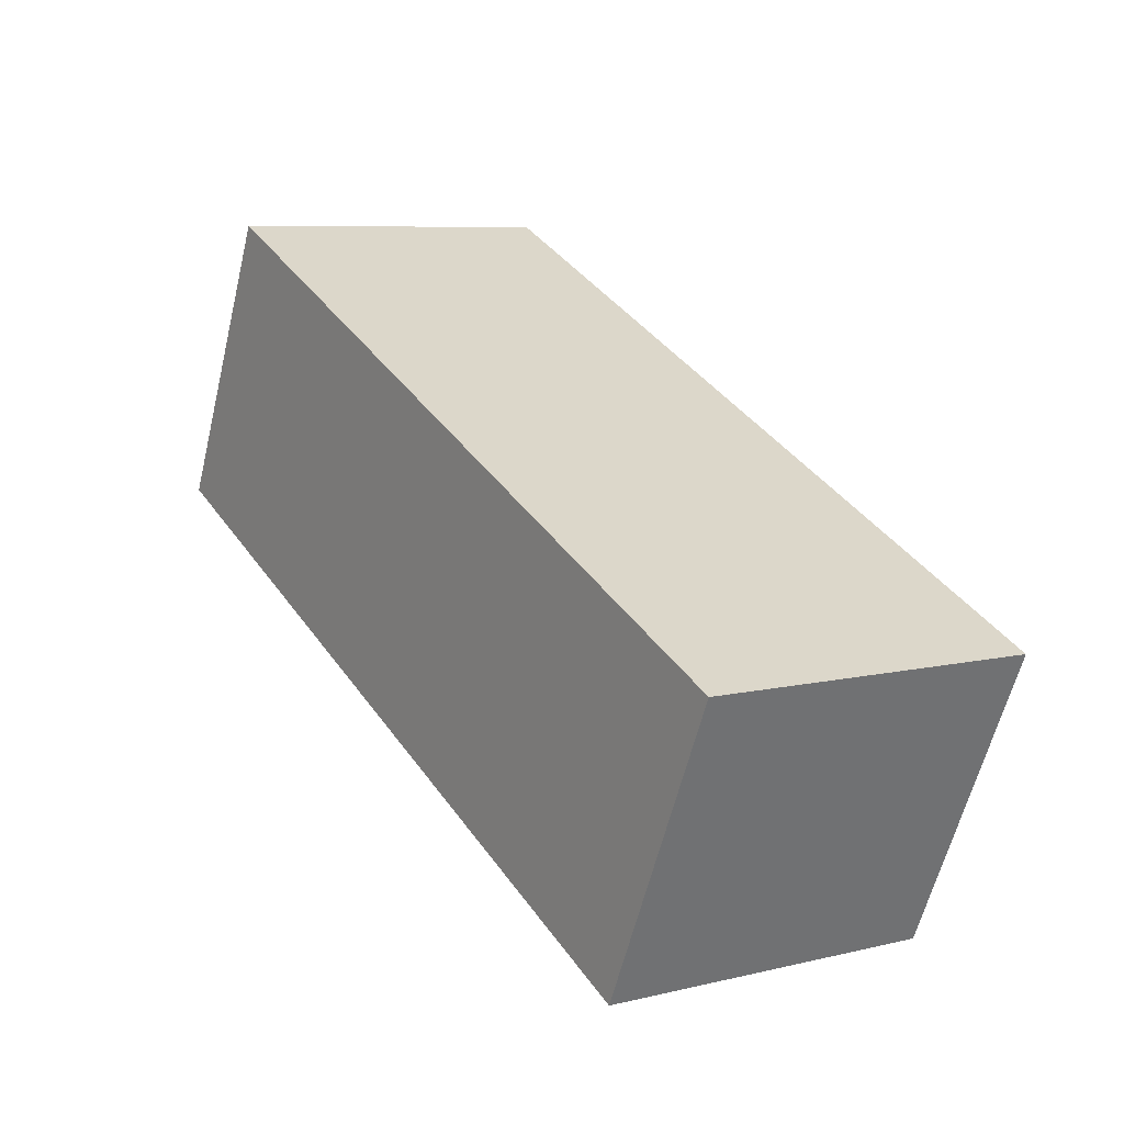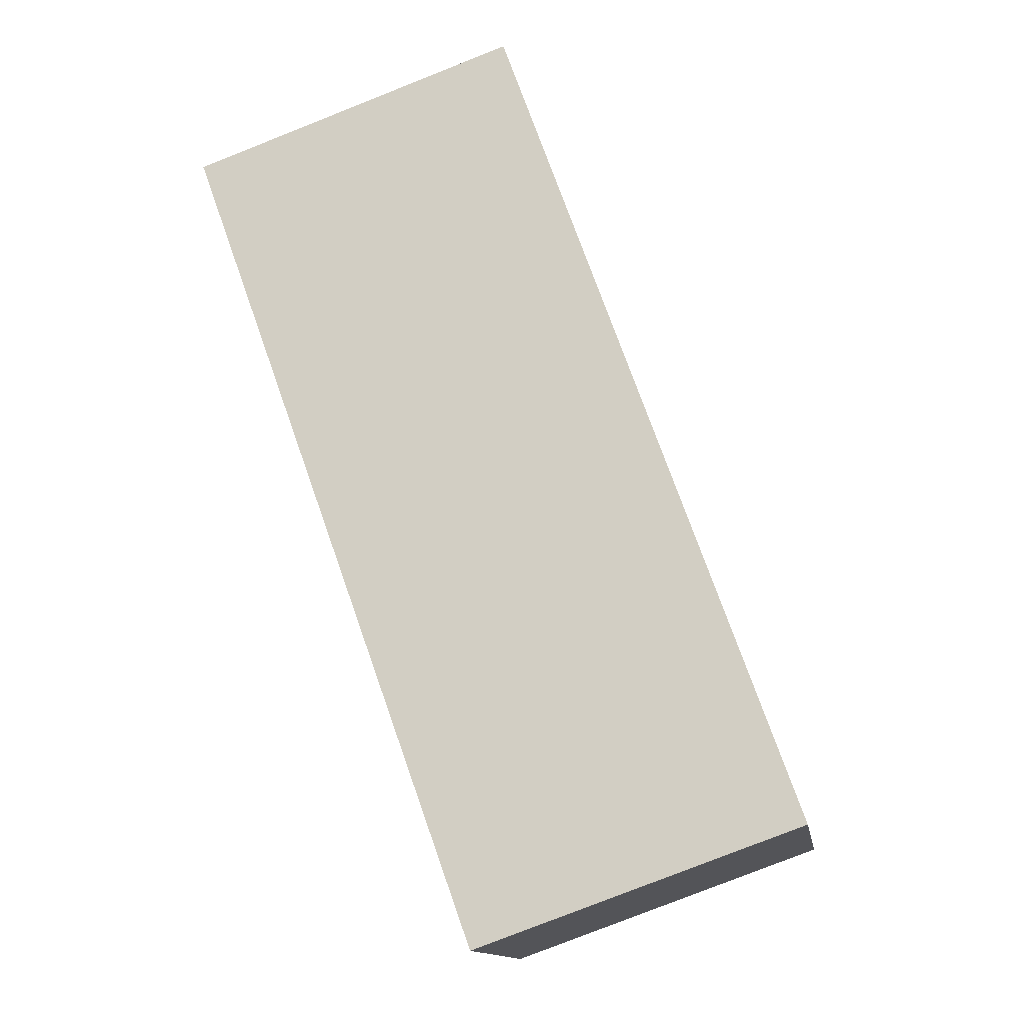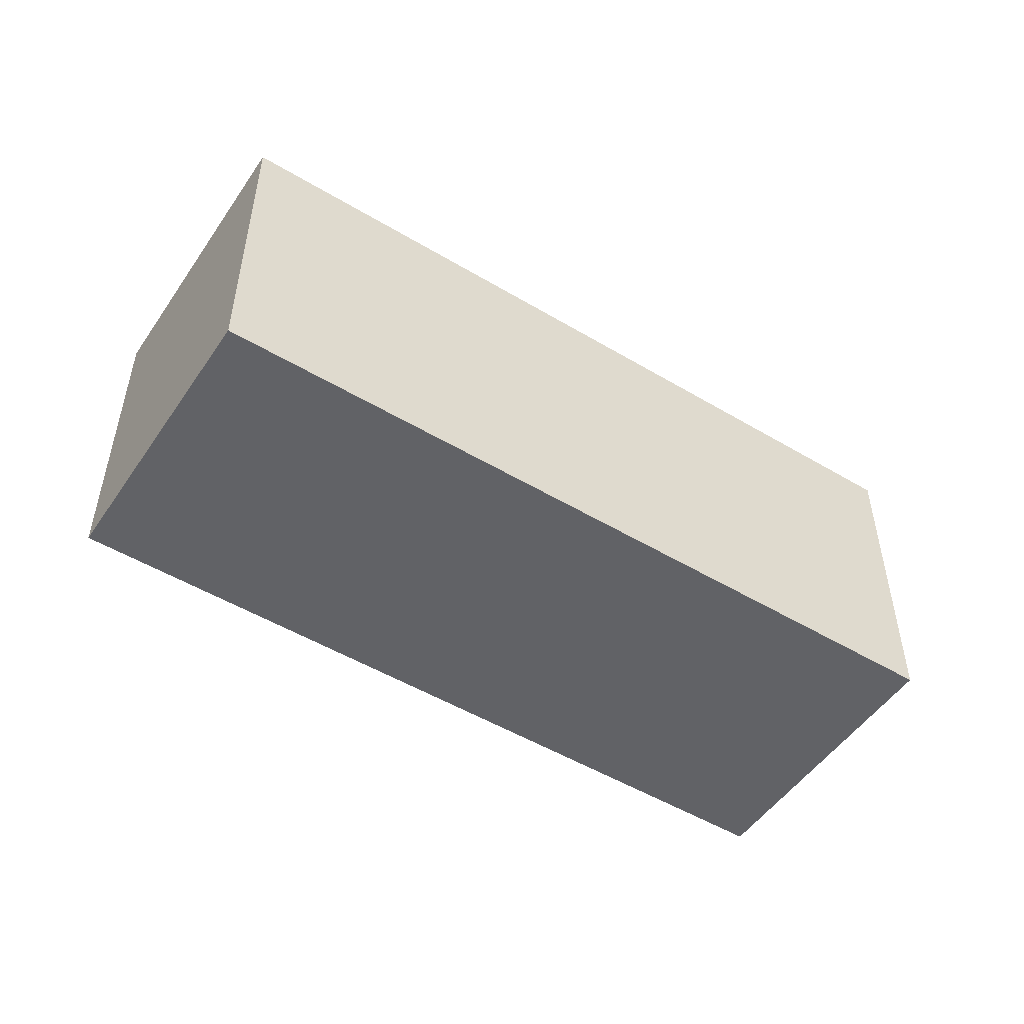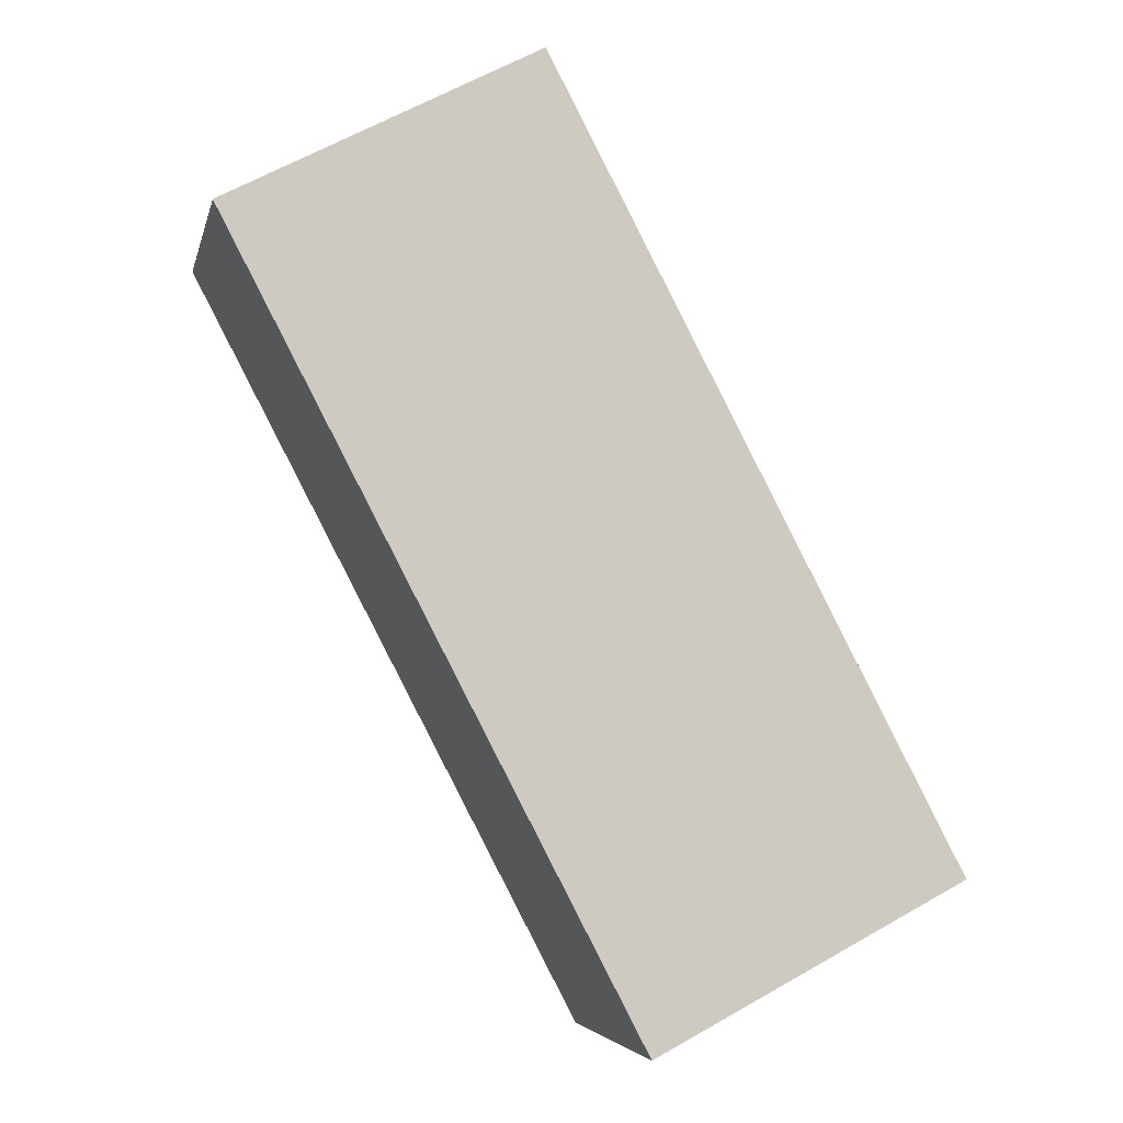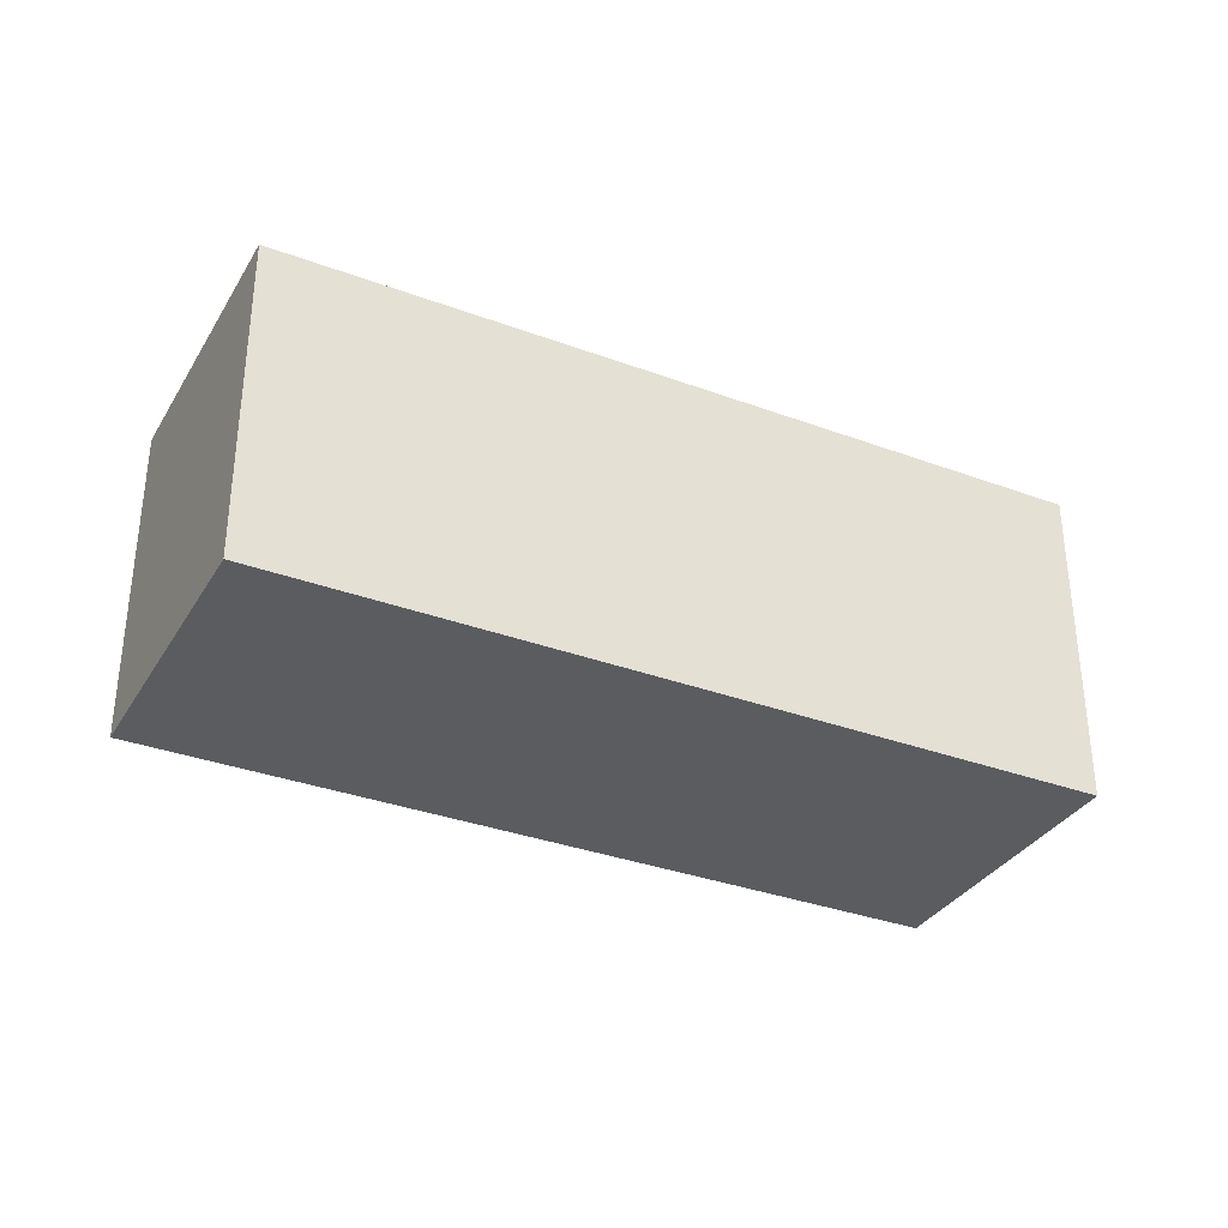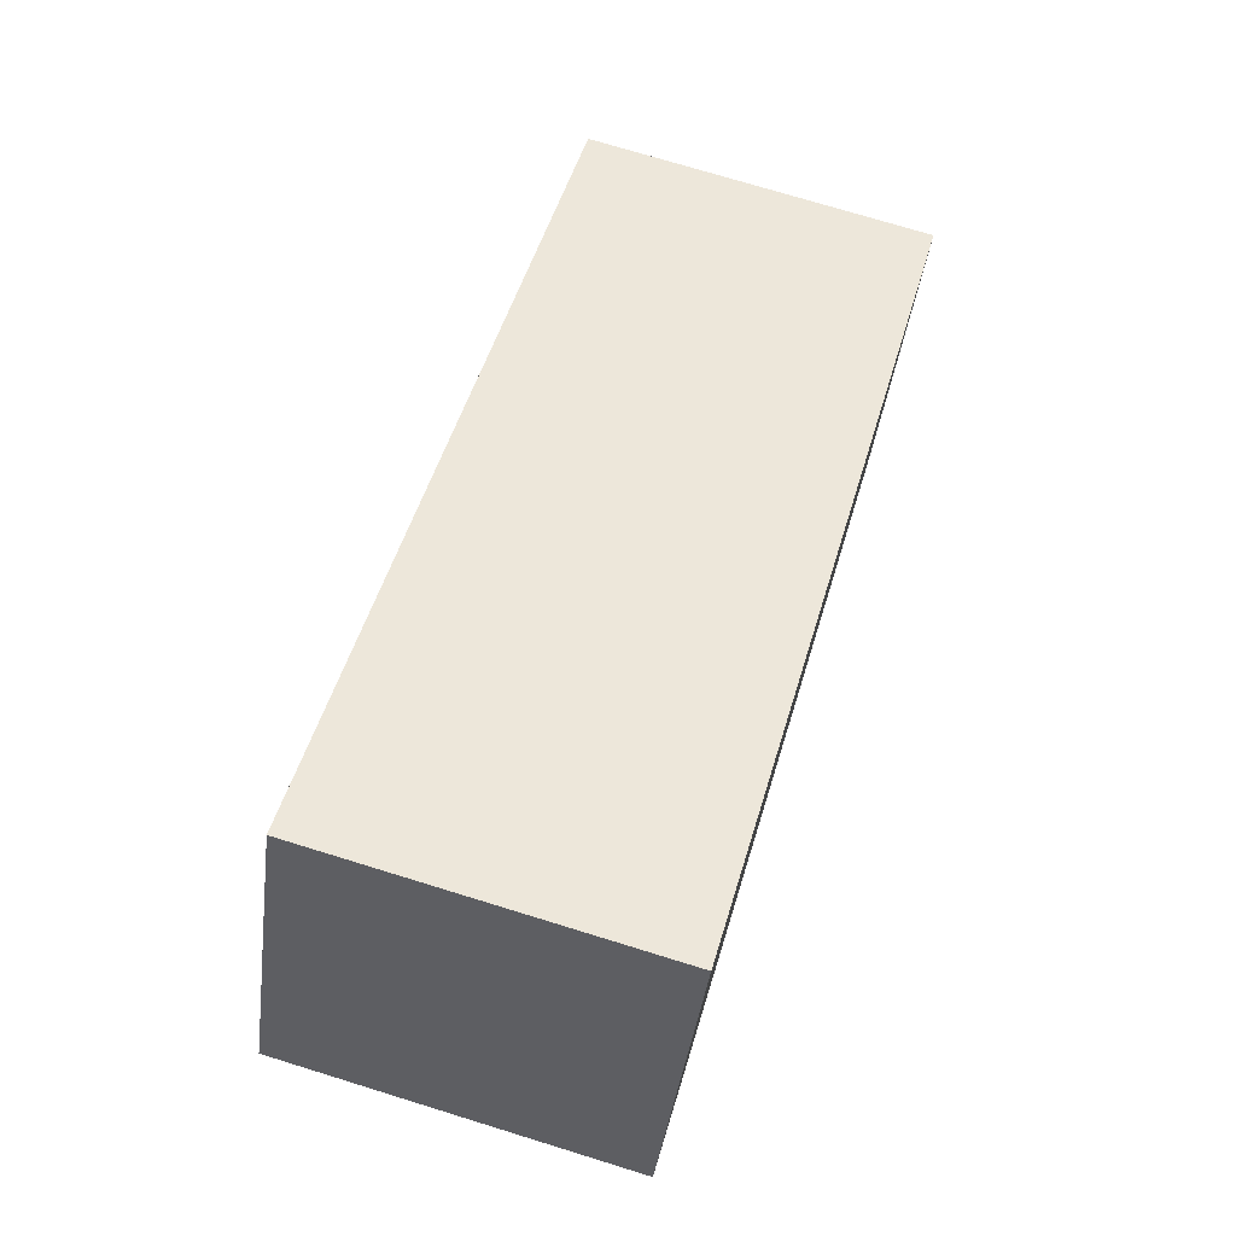
<metadata>
{"format":"obj","ext":"obj","renderer":"f3d","projection":"perspective","resolution":1024,"background":"white","views":[{"elev":7.8,"azim":-123.9,"up":"+Z"},{"elev":-79.8,"azim":111.5,"up":"+Z"},{"elev":-50.7,"azim":121.8,"up":"+Y"},{"elev":63.0,"azim":-120.0,"up":"+Z"},{"elev":-33.8,"azim":128.2,"up":"+Y"},{"elev":73.9,"azim":107.1,"up":"+Z"}]}
</metadata>
<code>
v  0 3.479 2.13e-16
v  9.335 3.479 0.827
v  1.358 3.479 -2.904
v  7.977 3.479 3.731
v  9.335 -5.064e-17 0.827
v  1.358 1.778e-16 -2.904
v  0 0 0
v  7.977 -2.285e-16 3.731
g defaultobject
f 1 2 3
f 2 1 4
f 5 3 2
f 3 5 6
f 6 1 3
f 1 6 7
f 7 4 1
f 4 7 8
f 8 2 4
f 2 8 5
f 5 7 6
f 7 5 8

</code>
